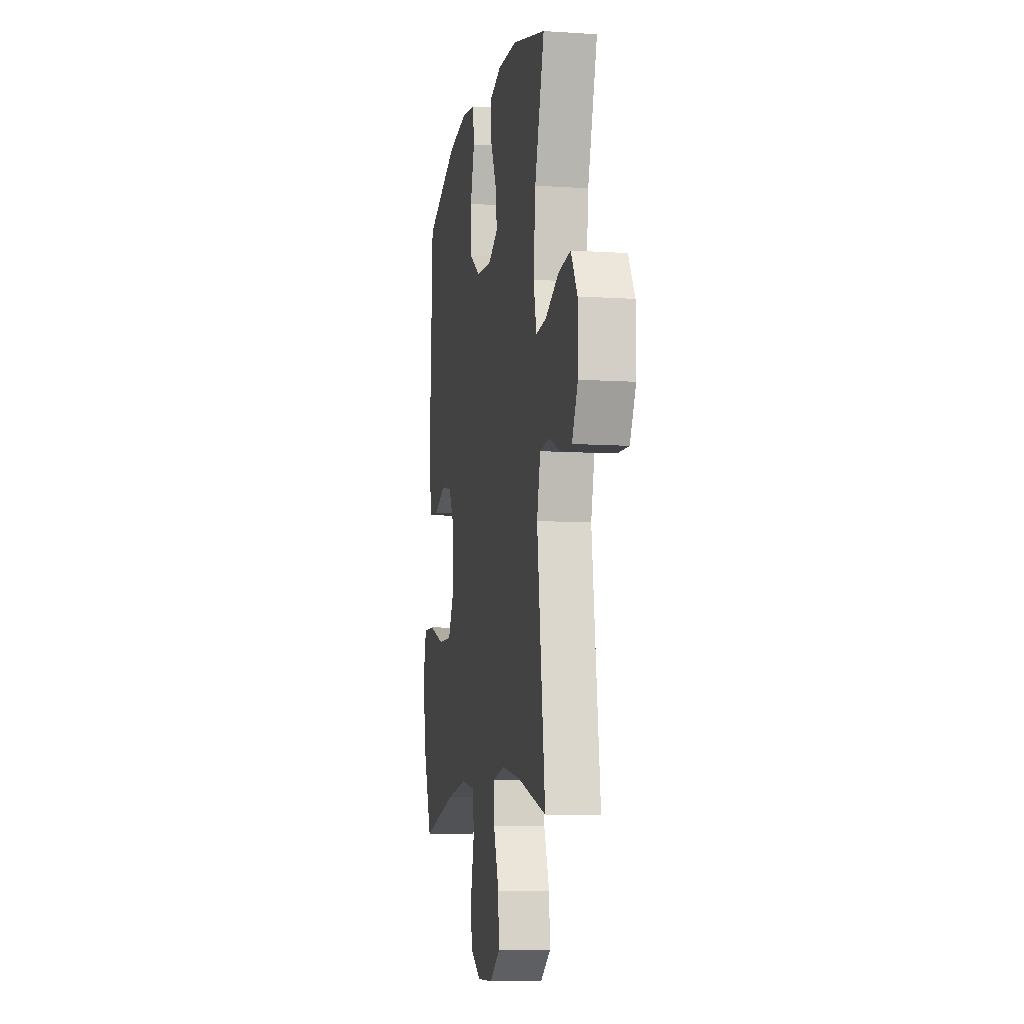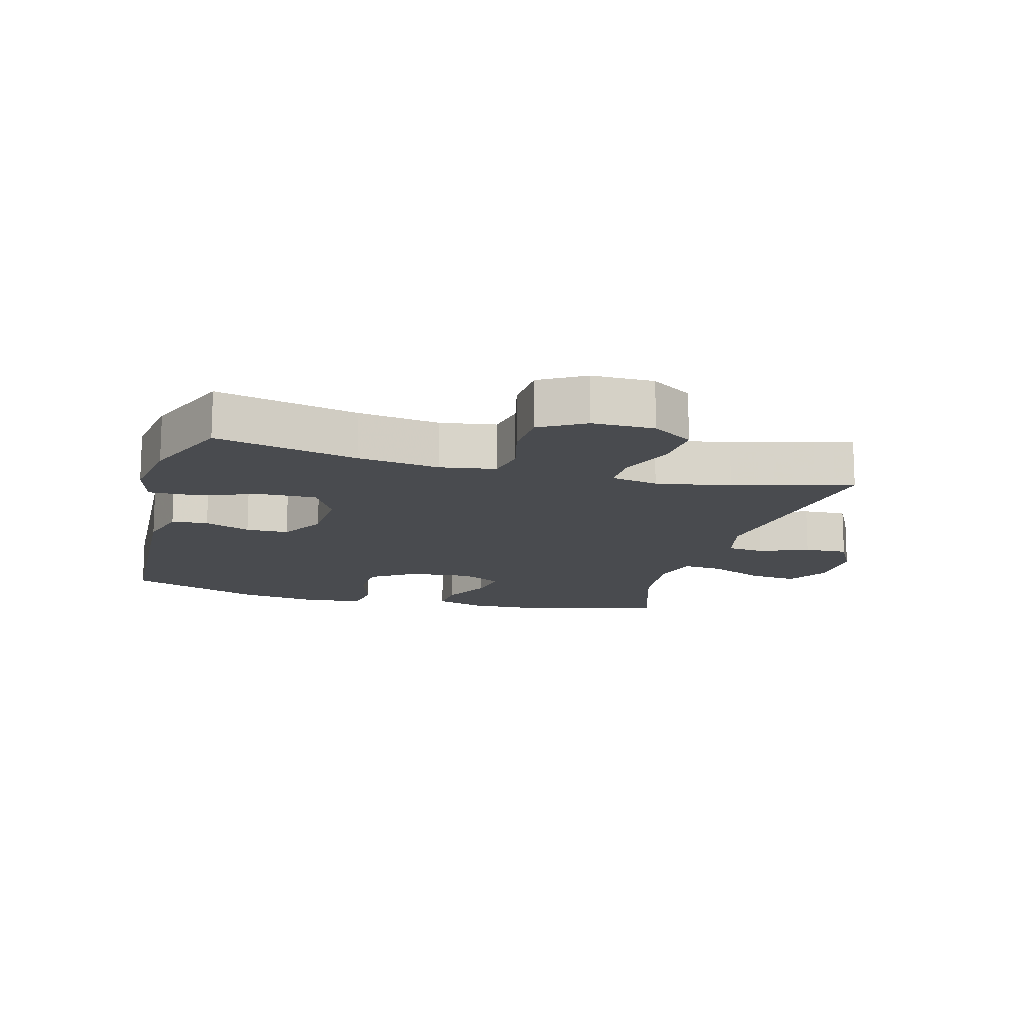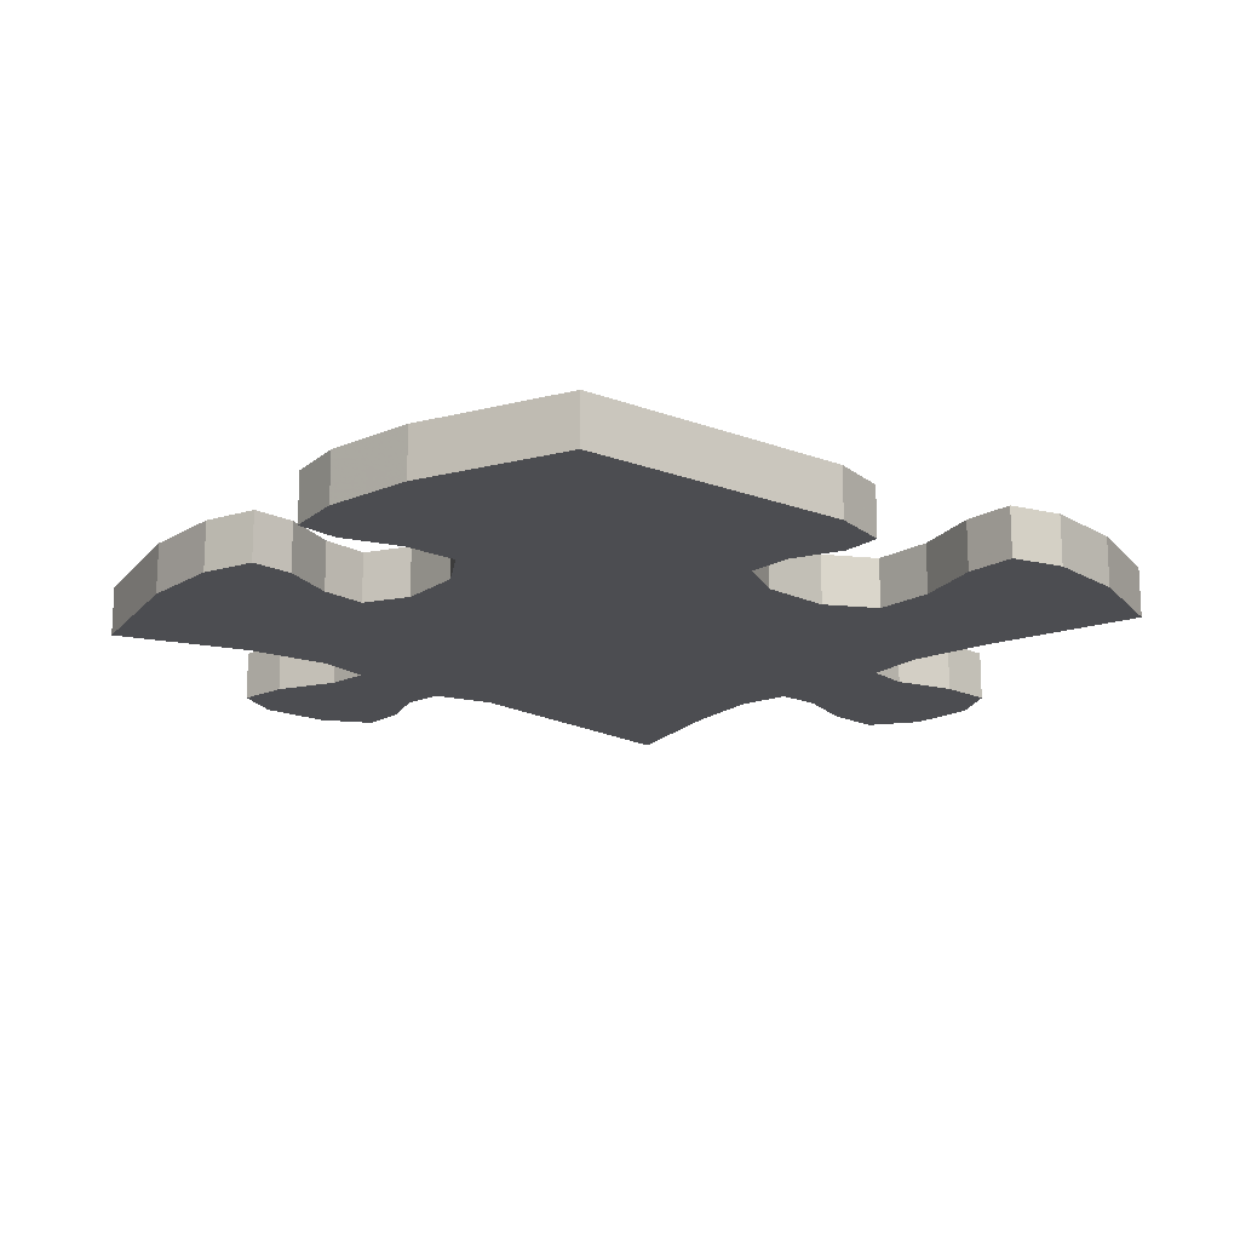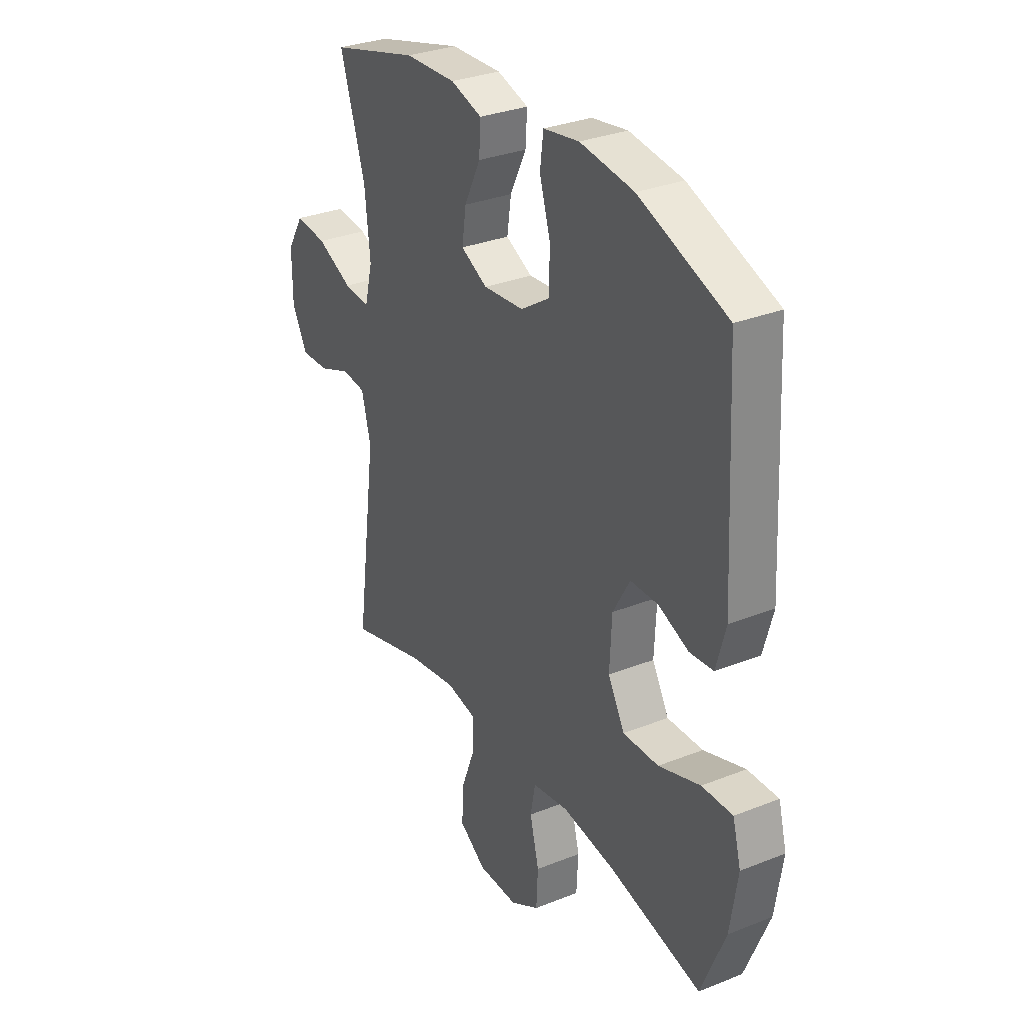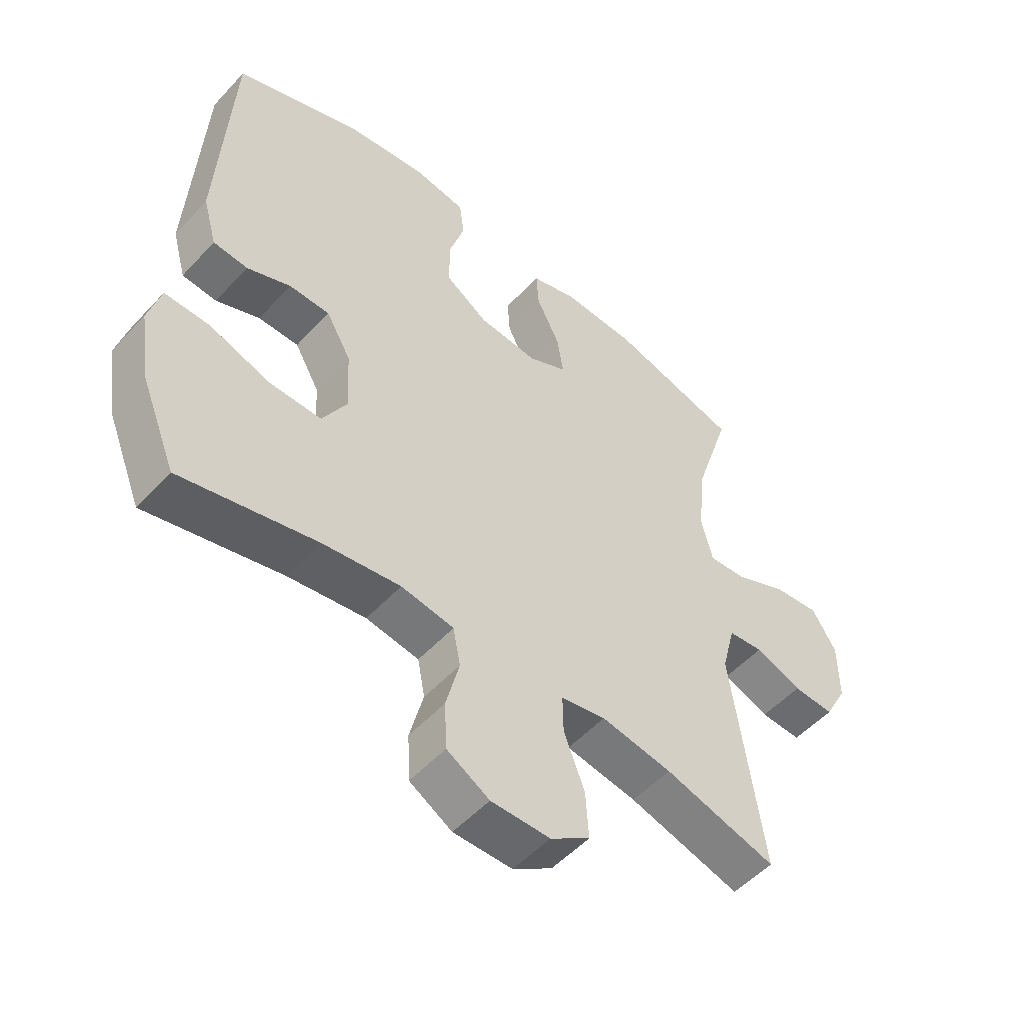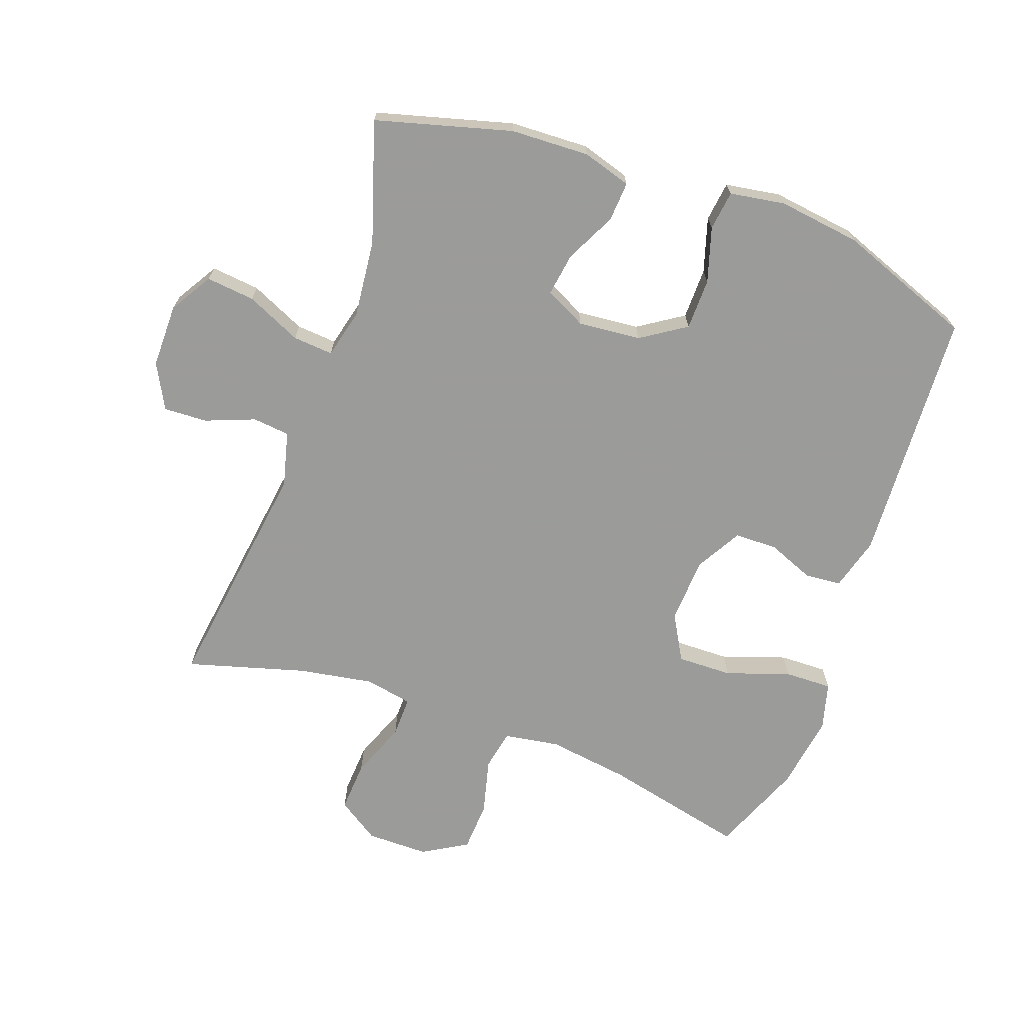
<metadata>
{"format":"obj","ext":"obj","renderer":"f3d","projection":"perspective","resolution":1024,"background":"white","views":[{"elev":-8.7,"azim":-100.0,"up":"+Z"},{"elev":-14.1,"azim":164.7,"up":"+Y"},{"elev":-16.2,"azim":48.6,"up":"+Y"},{"elev":31.2,"azim":60.4,"up":"+Z"},{"elev":-52.3,"azim":138.8,"up":"+Z"},{"elev":-69.6,"azim":-19.8,"up":"+Y"}]}
</metadata>
<code>
v 0.5 0.07 0.5
v 0.521 0.07 0.103
v 0.498 0.07 0.02
v 0.441 0.07 0.015
v 0.369 0.07 0.044
v 0.302 0.07 0.043
v 0.261 0.07 -0.029
v 0.256 0.07 -0.132
v 0.296 0.07 -0.203
v 0.382 0.07 -0.201
v 0.482 0.07 -0.167
v 0.556 0.07 -0.165
v 0.576 0.07 -0.239
v 0.558 0.07 -0.357
v 0.5 0.07 -0.5
v 0.277 0.07 -0.449
v 0.149 0.07 -0.431
v 0.062 0.07 -0.445
v 0.05 0.07 -0.508
v 0.072 0.07 -0.595
v 0.068 0.07 -0.673
v -0.002 0.07 -0.714
v -0.099 0.07 -0.714
v -0.164 0.07 -0.671
v -0.159 0.07 -0.592
v -0.125 0.07 -0.504
v -0.124 0.07 -0.441
v -0.198 0.07 -0.427
v -0.315 0.07 -0.447
v -0.5 0.07 -0.5
v -0.449 0.07 -0.129
v -0.471 0.07 -0.043
v -0.529 0.07 -0.037
v -0.606 0.07 -0.067
v -0.674 0.07 -0.07
v -0.711 0.07 0
v -0.711 0.07 0.1
v -0.671 0.07 0.166
v -0.595 0.07 0.158
v -0.509 0.07 0.119
v -0.446 0.07 0.114
v -0.427 0.07 0.19
v -0.44 0.07 0.312
v -0.5 0.07 0.5
v -0.288 0.07 0.558
v -0.165 0.07 0.563
v -0.089 0.07 0.54
v -0.093 0.07 0.478
v -0.132 0.07 0.399
v -0.142 0.07 0.332
v -0.078 0.07 0.3
v 0.02 0.07 0.309
v 0.09 0.07 0.355
v 0.091 0.07 0.435
v 0.065 0.07 0.52
v 0.073 0.07 0.582
v 0.159 0.07 0.596
v 0.288 0.07 0.579
v 0.5 0 0.5
v 0.521 0 0.103
v 0.498 0 0.02
v 0.441 0 0.015
v 0.369 0 0.044
v 0.302 0 0.043
v 0.261 0 -0.029
v 0.256 0 -0.132
v 0.296 0 -0.203
v 0.382 0 -0.201
v 0.482 0 -0.167
v 0.556 0 -0.165
v 0.576 0 -0.239
v 0.558 0 -0.357
v 0.5 0 -0.5
v 0.277 0 -0.449
v 0.149 0 -0.431
v 0.062 0 -0.445
v 0.05 0 -0.508
v 0.072 0 -0.595
v 0.068 0 -0.673
v -0.002 0 -0.714
v -0.099 0 -0.714
v -0.164 0 -0.671
v -0.159 0 -0.592
v -0.125 0 -0.504
v -0.124 0 -0.441
v -0.198 0 -0.427
v -0.315 0 -0.447
v -0.5 0 -0.5
v -0.449 0 -0.129
v -0.471 0 -0.043
v -0.529 0 -0.037
v -0.606 0 -0.067
v -0.674 0 -0.07
v -0.711 0 0
v -0.711 0 0.1
v -0.671 0 0.166
v -0.595 0 0.158
v -0.509 0 0.119
v -0.446 0 0.114
v -0.427 0 0.19
v -0.44 0 0.312
v -0.5 0 0.5
v -0.288 0 0.558
v -0.165 0 0.563
v -0.089 0 0.54
v -0.093 0 0.478
v -0.132 0 0.399
v -0.142 0 0.332
v -0.078 0 0.3
v 0.02 0 0.309
v 0.09 0 0.355
v 0.091 0 0.435
v 0.065 0 0.52
v 0.073 0 0.582
v 0.159 0 0.596
v 0.288 0 0.579
f 3 4 5
f 2 3 5
f 1 2 5
f 58 1 5
f 57 58 5
f 56 57 5
f 55 56 5
f 54 55 5
f 53 54 5 6
f 52 53 6 7
f 51 52 7 8
f 50 51 8 9
f 47 48 49
f 46 47 49
f 45 46 49
f 44 45 49
f 43 44 49
f 42 43 49 50
f 41 42 50 9
f 38 39 40
f 37 38 40
f 36 37 40
f 35 36 40
f 34 35 40
f 33 34 40
f 32 33 40 41
f 31 32 41 9
f 29 30 31 9
f 24 25 26
f 23 24 26
f 22 23 26
f 21 22 26
f 20 21 26
f 19 20 26
f 18 19 26 27
f 17 18 27 28
f 14 15 16
f 13 14 16
f 12 13 16
f 11 12 16
f 10 11 16
f 10 16 17
f 28 29 9 10
f 10 17 28
f 63 62 61
f 63 61 60
f 63 60 59
f 63 59 116
f 63 116 115
f 63 115 114
f 63 114 113
f 63 113 112
f 64 63 112 111
f 65 64 111 110
f 66 65 110 109
f 67 66 109 108
f 107 106 105
f 107 105 104
f 107 104 103
f 107 103 102
f 107 102 101
f 108 107 101 100
f 67 108 100 99
f 98 97 96
f 98 96 95
f 98 95 94
f 98 94 93
f 98 93 92
f 98 92 91
f 99 98 91 90
f 67 99 90 89
f 67 89 88 87
f 84 83 82
f 84 82 81
f 84 81 80
f 84 80 79
f 84 79 78
f 84 78 77
f 85 84 77 76
f 86 85 76 75
f 74 73 72
f 74 72 71
f 74 71 70
f 74 70 69
f 74 69 68
f 75 74 68
f 68 67 87 86
f 86 75 68
f 1 59 60 2
f 2 60 61 3
f 3 61 62 4
f 4 62 63 5
f 5 63 64 6
f 6 64 65 7
f 7 65 66 8
f 8 66 67 9
f 9 67 68 10
f 10 68 69 11
f 11 69 70 12
f 12 70 71 13
f 13 71 72 14
f 14 72 73 15
f 15 73 74 16
f 16 74 75 17
f 17 75 76 18
f 18 76 77 19
f 19 77 78 20
f 20 78 79 21
f 21 79 80 22
f 22 80 81 23
f 23 81 82 24
f 24 82 83 25
f 25 83 84 26
f 26 84 85 27
f 27 85 86 28
f 28 86 87 29
f 29 87 88 30
f 30 88 89 31
f 31 89 90 32
f 32 90 91 33
f 33 91 92 34
f 34 92 93 35
f 35 93 94 36
f 36 94 95 37
f 37 95 96 38
f 38 96 97 39
f 39 97 98 40
f 40 98 99 41
f 41 99 100 42
f 42 100 101 43
f 43 101 102 44
f 44 102 103 45
f 45 103 104 46
f 46 104 105 47
f 47 105 106 48
f 48 106 107 49
f 49 107 108 50
f 50 108 109 51
f 51 109 110 52
f 52 110 111 53
f 53 111 112 54
f 54 112 113 55
f 55 113 114 56
f 56 114 115 57
f 57 115 116 58
f 58 116 59 1

</code>
